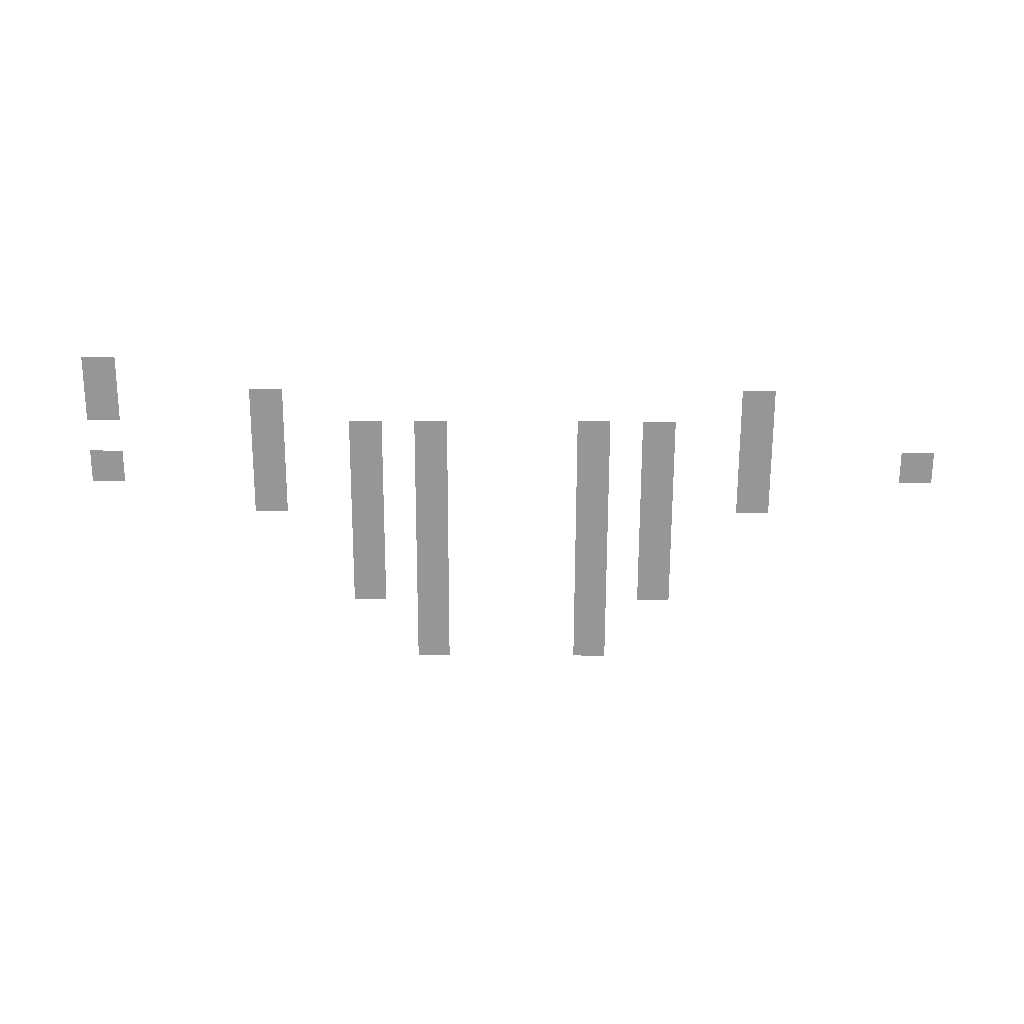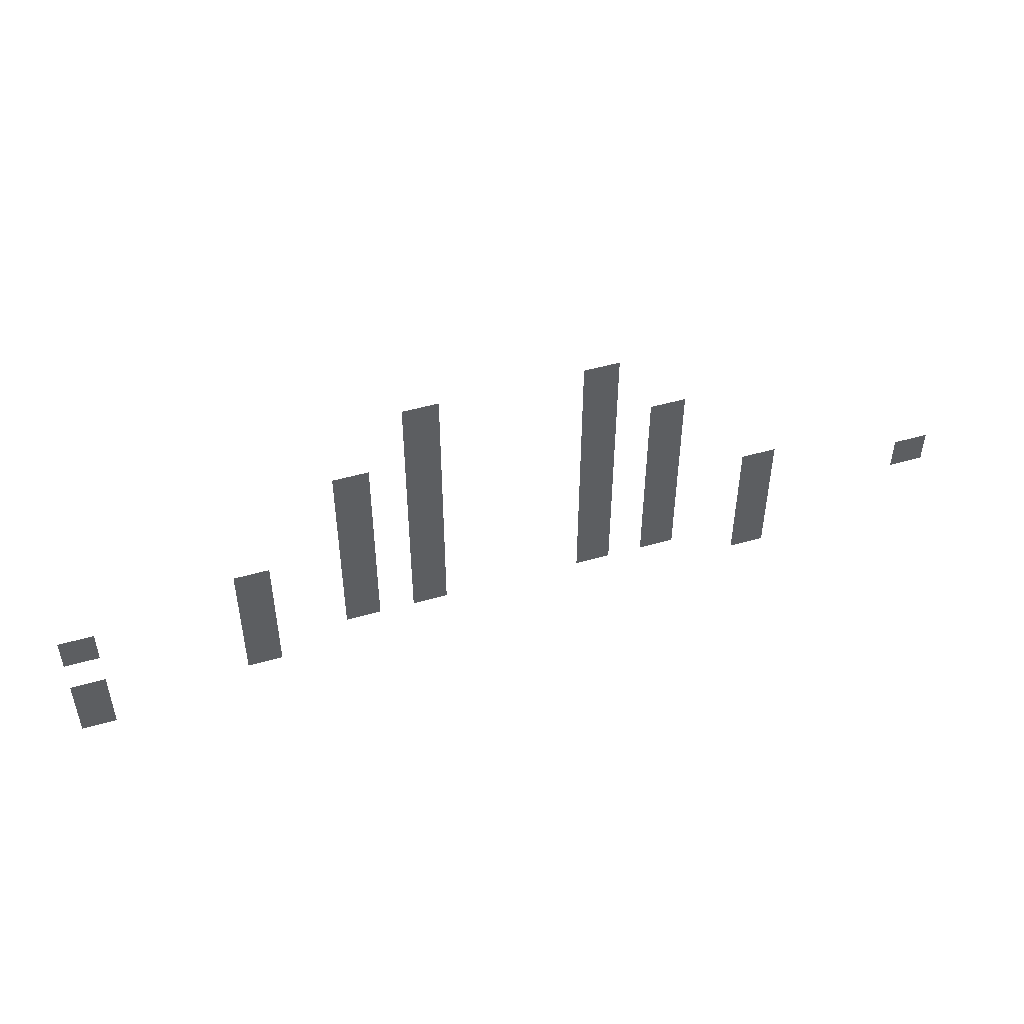
<metadata>
{"format":"obj","ext":"obj","renderer":"f3d","projection":"perspective","resolution":1024,"background":"white","views":[{"elev":-67.9,"azim":-0.2,"up":"+Z"},{"elev":49.0,"azim":-17.6,"up":"+Y"}]}
</metadata>
<code>
v -18 -7 0
v -19 -7 0
v -19 -6 0
v -18 -6 0
v -13 -7 0
v -14 -7 0
v -14 -6 0
v -13 -6 0
v -18 -8 0
v -19 -8 0
v -19 -7 0
v -18 -7 0
v -13 -8 0
v -14 -8 0
v -14 -7 0
v -13 -7 0
v -20 -9 0
v -21 -9 0
v -21 -8 0
v -20 -8 0
v -18 -9 0
v -19 -9 0
v -19 -8 0
v -18 -8 0
v -13 -9 0
v -14 -9 0
v -14 -8 0
v -13 -8 0
v -11 -9 0
v -12 -9 0
v -12 -8 0
v -11 -8 0
v -20 -10 0
v -21 -10 0
v -21 -9 0
v -20 -9 0
v -18 -10 0
v -19 -10 0
v -19 -9 0
v -18 -9 0
v -13 -10 0
v -14 -10 0
v -14 -9 0
v -13 -9 0
v -11 -10 0
v -12 -10 0
v -12 -9 0
v -11 -9 0
v -20 -11 0
v -21 -11 0
v -21 -10 0
v -20 -10 0
v -18 -11 0
v -19 -11 0
v -19 -10 0
v -18 -10 0
v -13 -11 0
v -14 -11 0
v -14 -10 0
v -13 -10 0
v -11 -11 0
v -12 -11 0
v -12 -10 0
v -11 -10 0
v -23 -12 0
v -24 -12 0
v -24 -11 0
v -23 -11 0
v -20 -12 0
v -21 -12 0
v -21 -11 0
v -20 -11 0
v -18 -12 0
v -19 -12 0
v -19 -11 0
v -18 -11 0
v -13 -12 0
v -14 -12 0
v -14 -11 0
v -13 -11 0
v -11 -12 0
v -12 -12 0
v -12 -11 0
v -11 -11 0
v -8 -12 0
v -9 -12 0
v -9 -11 0
v -8 -11 0
v -28 -13 0
v -29 -13 0
v -29 -12 0
v -28 -12 0
v -23 -13 0
v -24 -13 0
v -24 -12 0
v -23 -12 0
v -20 -13 0
v -21 -13 0
v -21 -12 0
v -20 -12 0
v -18 -13 0
v -19 -13 0
v -19 -12 0
v -18 -12 0
v -13 -13 0
v -14 -13 0
v -14 -12 0
v -13 -12 0
v -11 -13 0
v -12 -13 0
v -12 -12 0
v -11 -12 0
v -8 -13 0
v -9 -13 0
v -9 -12 0
v -8 -12 0
v -3 -13 0
v -4 -13 0
v -4 -12 0
v -3 -12 0
v -23 -14 0
v -24 -14 0
v -24 -13 0
v -23 -13 0
v -20 -14 0
v -21 -14 0
v -21 -13 0
v -20 -13 0
v -18 -14 0
v -19 -14 0
v -19 -13 0
v -18 -13 0
v -13 -14 0
v -14 -14 0
v -14 -13 0
v -13 -13 0
v -11 -14 0
v -12 -14 0
v -12 -13 0
v -11 -13 0
v -8 -14 0
v -9 -14 0
v -9 -13 0
v -8 -13 0
v -28 -15 0
v -29 -15 0
v -29 -14 0
v -28 -14 0
v -23 -15 0
v -24 -15 0
v -24 -14 0
v -23 -14 0
v -8 -15 0
v -9 -15 0
v -9 -14 0
v -8 -14 0
v -28 -16 0
v -29 -16 0
v -29 -15 0
v -28 -15 0
g ChurchInterior_mesh_0004
f 1 2 3 4
f 5 6 7 8
f 9 10 11 12
f 13 14 15 16
f 17 18 19 20
f 21 22 23 24
f 25 26 27 28
f 29 30 31 32
f 33 34 35 36
f 37 38 39 40
f 41 42 43 44
f 45 46 47 48
f 49 50 51 52
f 53 54 55 56
f 57 58 59 60
f 61 62 63 64
f 65 66 67 68
f 69 70 71 72
f 73 74 75 76
f 77 78 79 80
f 81 82 83 84
f 85 86 87 88
f 89 90 91 92
f 93 94 95 96
f 97 98 99 100
f 101 102 103 104
f 105 106 107 108
f 109 110 111 112
f 113 114 115 116
f 117 118 119 120
f 121 122 123 124
f 125 126 127 128
f 129 130 131 132
f 133 134 135 136
f 137 138 139 140
f 141 142 143 144
f 145 146 147 148
f 149 150 151 152
f 153 154 155 156
f 157 158 159 160

</code>
